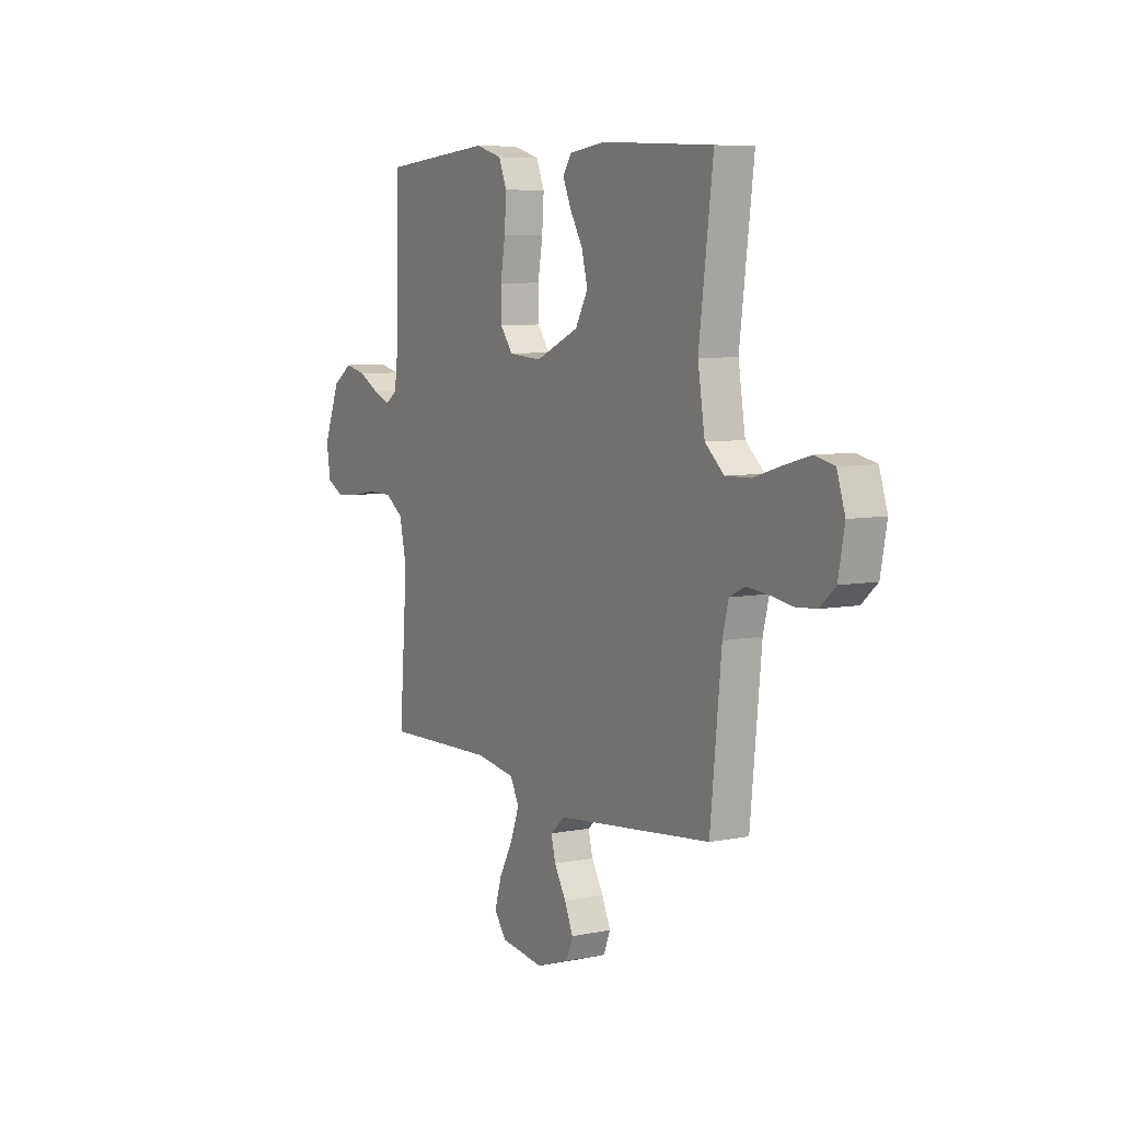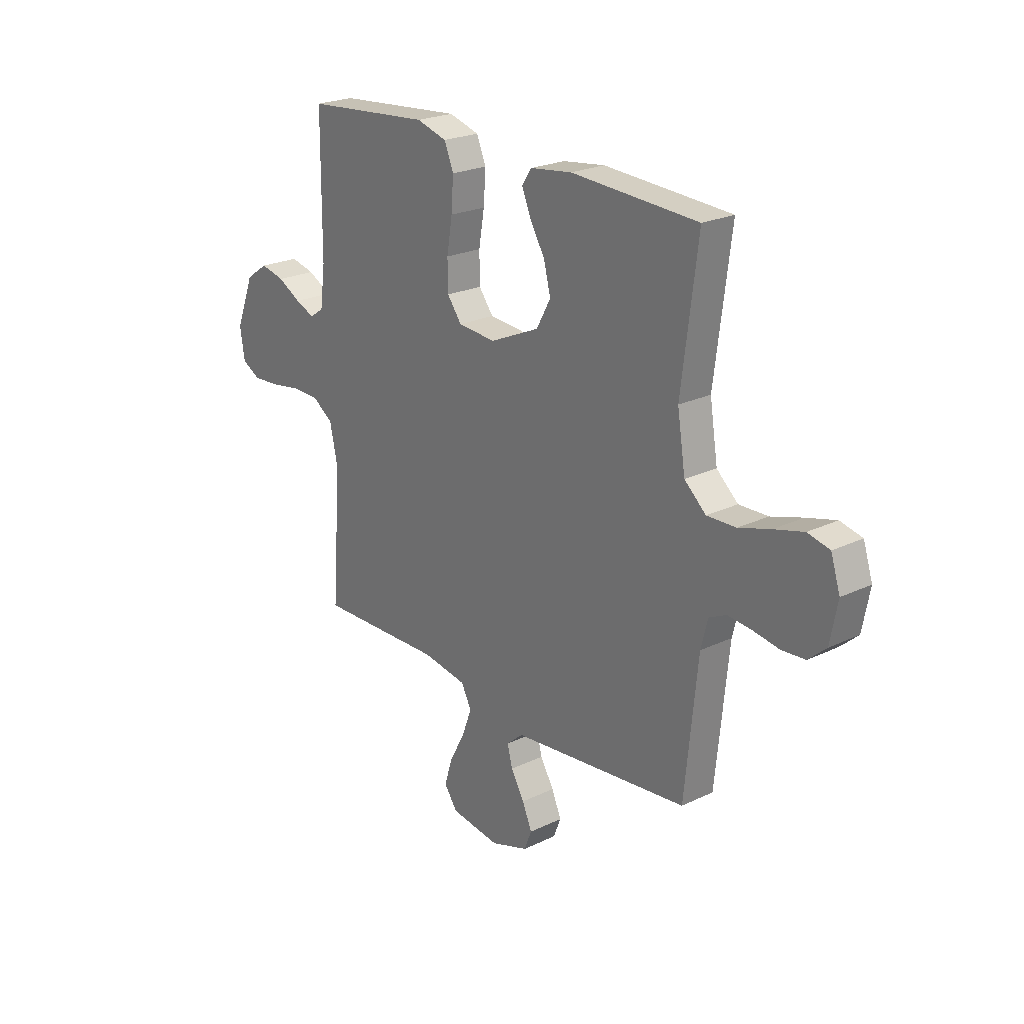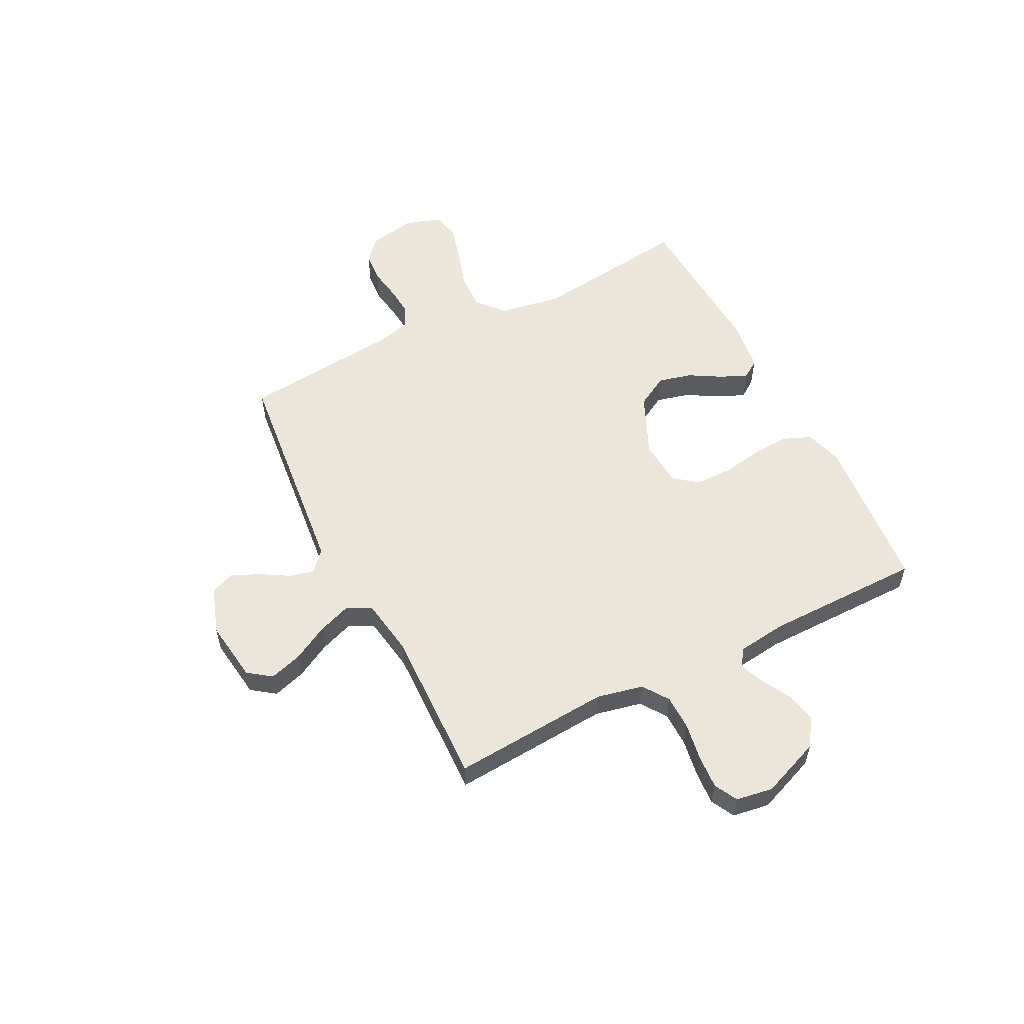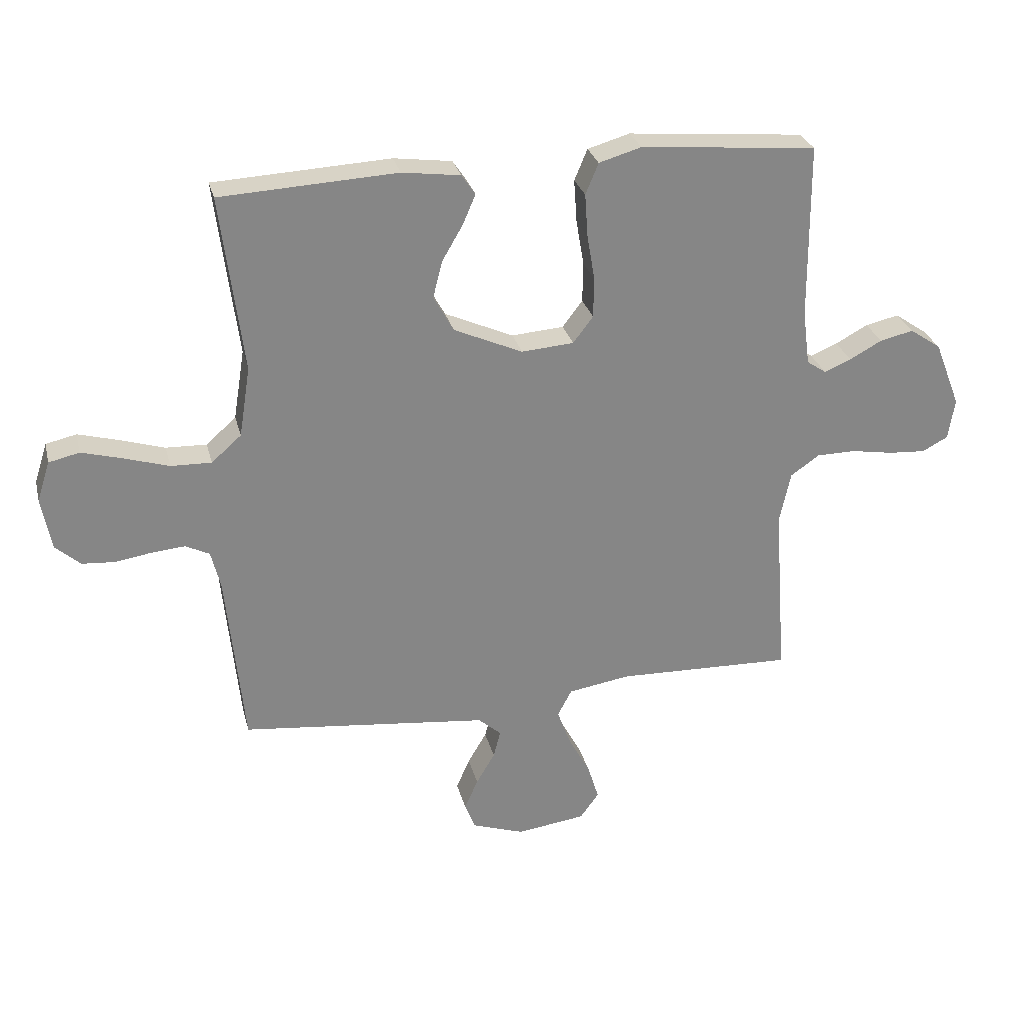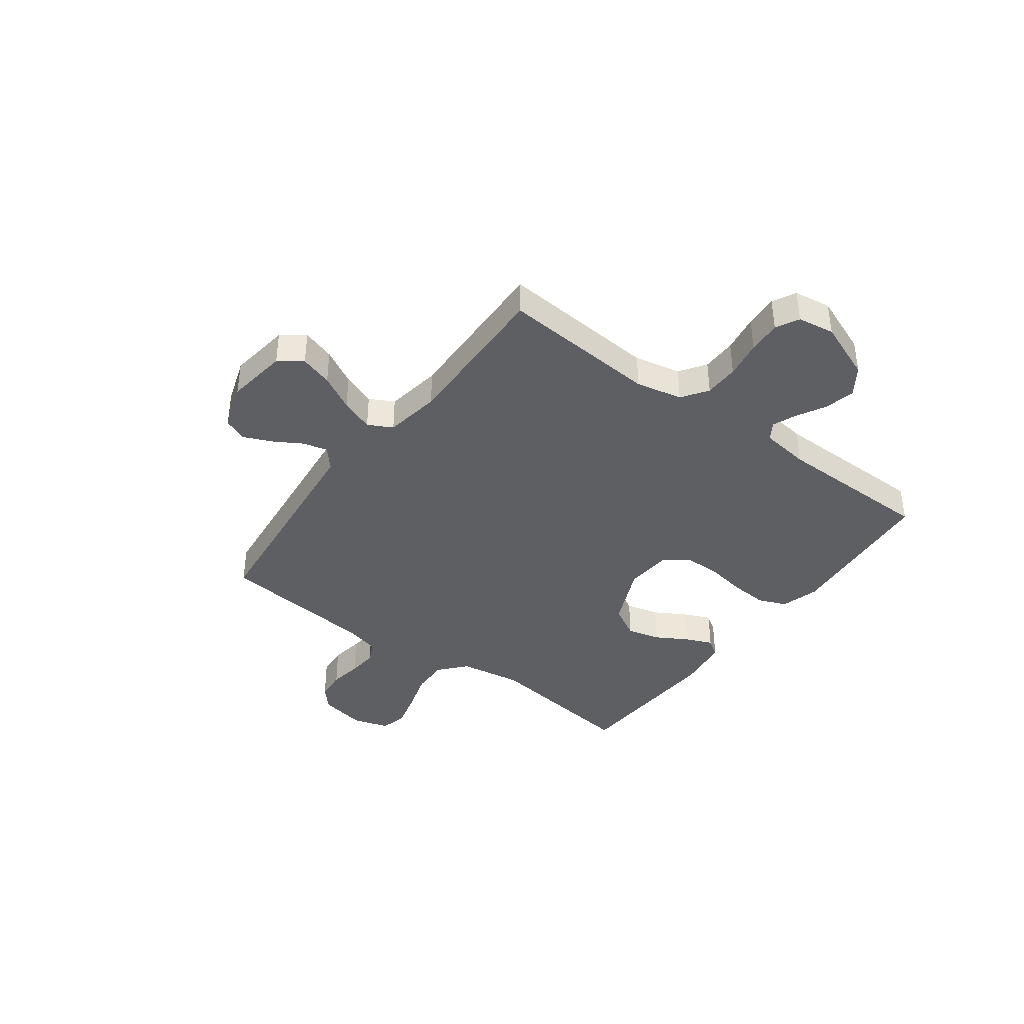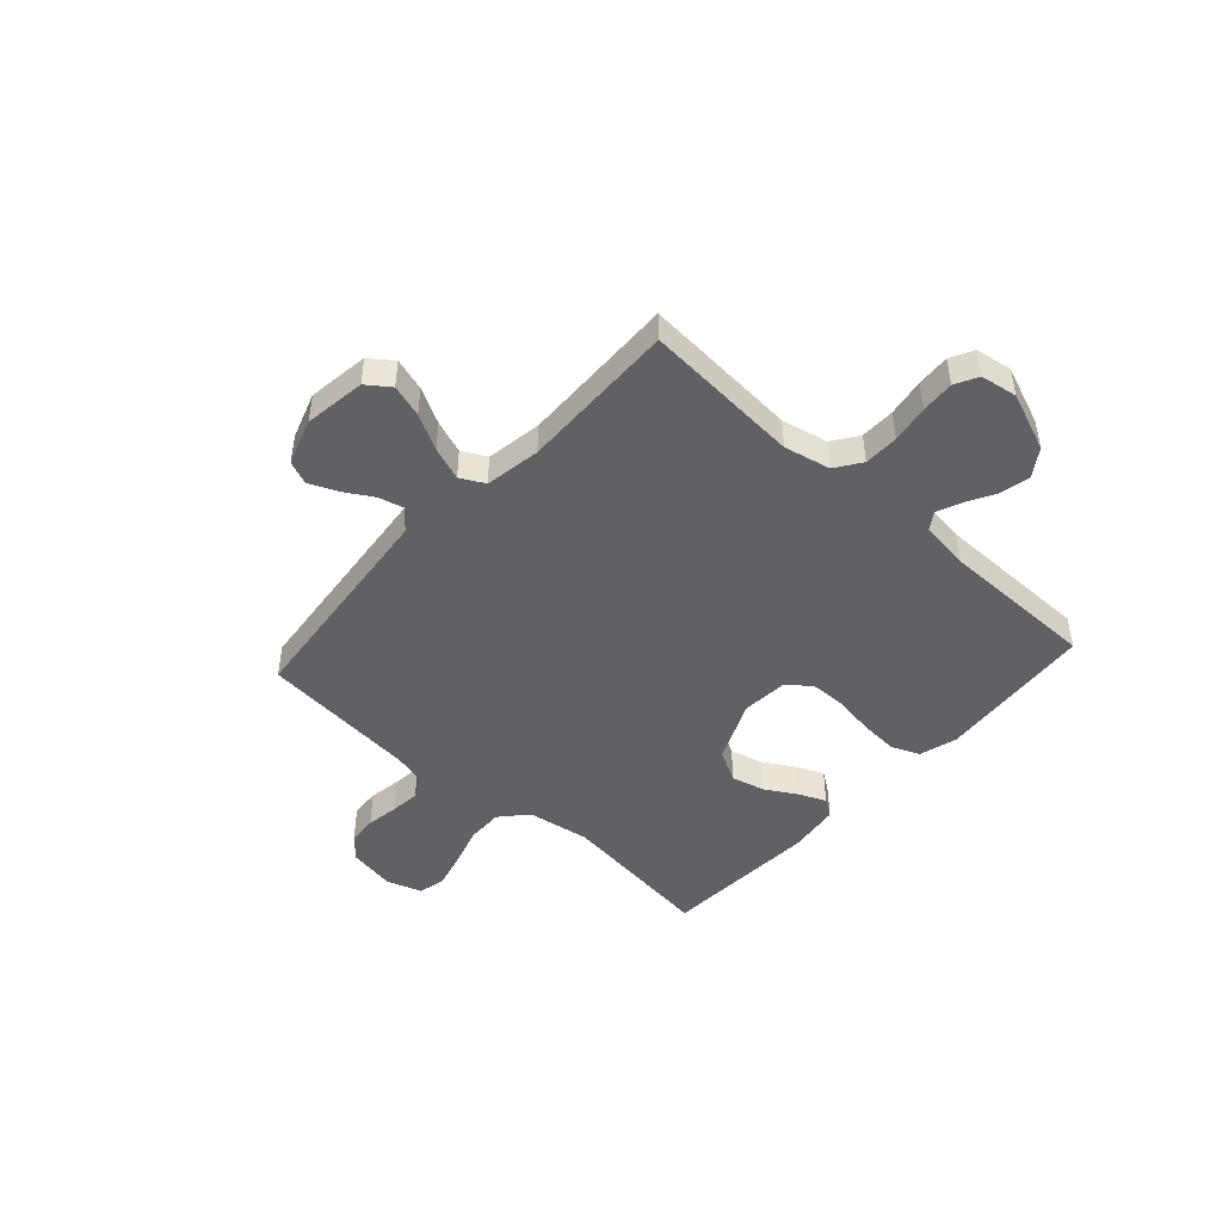
<metadata>
{"format":"obj","ext":"obj","renderer":"f3d","projection":"perspective","resolution":1024,"background":"white","views":[{"elev":6.8,"azim":59.9,"up":"+Z"},{"elev":23.1,"azim":50.9,"up":"+Z"},{"elev":55.7,"azim":-116.9,"up":"+Y"},{"elev":28.1,"azim":166.4,"up":"+Z"},{"elev":-39.8,"azim":-126.6,"up":"+Y"},{"elev":-46.6,"azim":-132.1,"up":"+Y"}]}
</metadata>
<code>
v 0.5 0.07 0.5
v 0.462 0.07 0.2
v 0.481 0.07 0.081
v 0.532 0.07 0.036
v 0.601 0.07 0.038
v 0.676 0.07 0.061
v 0.746 0.07 0.08
v 0.798 0.07 0.068
v 0.82 0.07 0
v 0.803 0.07 -0.09
v 0.761 0.07 -0.127
v 0.705 0.07 -0.131
v 0.643 0.07 -0.121
v 0.587 0.07 -0.116
v 0.546 0.07 -0.136
v 0.53 0.07 -0.2
v 0.5 0.07 -0.5
v 0.2 0.07 -0.532
v 0.079 0.07 -0.545
v 0.04 0.07 -0.579
v 0.052 0.07 -0.626
v 0.084 0.07 -0.68
v 0.107 0.07 -0.733
v 0.089 0.07 -0.778
v 0 0.07 -0.808
v -0.117 0.07 -0.792
v -0.149 0.07 -0.748
v -0.13 0.07 -0.686
v -0.093 0.07 -0.618
v -0.07 0.07 -0.555
v -0.094 0.07 -0.509
v -0.2 0.07 -0.492
v -0.5 0.07 -0.5
v -0.478 0.07 -0.2
v -0.497 0.07 -0.112
v -0.546 0.07 -0.078
v -0.612 0.07 -0.077
v -0.684 0.07 -0.089
v -0.747 0.07 -0.093
v -0.791 0.07 -0.07
v -0.802 0.07 0
v -0.758 0.07 0.112
v -0.705 0.07 0.148
v -0.648 0.07 0.135
v -0.593 0.07 0.105
v -0.547 0.07 0.086
v -0.514 0.07 0.108
v -0.502 0.07 0.2
v -0.5 0.07 0.5
v -0.2 0.07 0.526
v -0.128 0.07 0.505
v -0.106 0.07 0.452
v -0.111 0.07 0.379
v -0.124 0.07 0.302
v -0.123 0.07 0.234
v -0.089 0.07 0.189
v 0 0.07 0.182
v 0.117 0.07 0.234
v 0.151 0.07 0.295
v 0.135 0.07 0.358
v 0.1 0.07 0.418
v 0.078 0.07 0.469
v 0.101 0.07 0.503
v 0.2 0.07 0.516
v 0.5 0 0.5
v 0.462 0 0.2
v 0.481 0 0.081
v 0.532 0 0.036
v 0.601 0 0.038
v 0.676 0 0.061
v 0.746 0 0.08
v 0.798 0 0.068
v 0.82 0 0
v 0.803 0 -0.09
v 0.761 0 -0.127
v 0.705 0 -0.131
v 0.643 0 -0.121
v 0.587 0 -0.116
v 0.546 0 -0.136
v 0.53 0 -0.2
v 0.5 0 -0.5
v 0.2 0 -0.532
v 0.079 0 -0.545
v 0.04 0 -0.579
v 0.052 0 -0.626
v 0.084 0 -0.68
v 0.107 0 -0.733
v 0.089 0 -0.778
v 0 0 -0.808
v -0.117 0 -0.792
v -0.149 0 -0.748
v -0.13 0 -0.686
v -0.093 0 -0.618
v -0.07 0 -0.555
v -0.094 0 -0.509
v -0.2 0 -0.492
v -0.5 0 -0.5
v -0.478 0 -0.2
v -0.497 0 -0.112
v -0.546 0 -0.078
v -0.612 0 -0.077
v -0.684 0 -0.089
v -0.747 0 -0.093
v -0.791 0 -0.07
v -0.802 0 0
v -0.758 0 0.112
v -0.705 0 0.148
v -0.648 0 0.135
v -0.593 0 0.105
v -0.547 0 0.086
v -0.514 0 0.108
v -0.502 0 0.2
v -0.5 0 0.5
v -0.2 0 0.526
v -0.128 0 0.505
v -0.106 0 0.452
v -0.111 0 0.379
v -0.124 0 0.302
v -0.123 0 0.234
v -0.089 0 0.189
v 0 0 0.182
v 0.117 0 0.234
v 0.151 0 0.295
v 0.135 0 0.358
v 0.1 0 0.418
v 0.078 0 0.469
v 0.101 0 0.503
v 0.2 0 0.516
f 63 64 1 2
f 60 61 62 63
f 59 60 63 2
f 58 59 2 3
f 57 58 3 4
f 56 57 4
f 51 52 53 54
f 51 54 55
f 48 49 50 51
f 47 48 51 55
f 46 47 55 56
f 42 43 44 45
f 42 45 46
f 41 42 46
f 37 38 39 40
f 36 37 40 41
f 32 33 34
f 31 32 34 35
f 26 27 28 29
f 26 29 30
f 25 26 30
f 24 25 30
f 21 22 23 24
f 20 21 24 30
f 19 20 30 31
f 16 17 18
f 15 16 18 19
f 10 11 12 13
f 10 13 14
f 9 10 14
f 8 9 14 15
f 5 6 7 8
f 41 46 56 4
f 15 19 31 35
f 15 35 36
f 5 8 15
f 4 5 15 36
f 4 36 41
f 66 65 128 127
f 127 126 125 124
f 66 127 124 123
f 67 66 123 122
f 68 67 122 121
f 68 121 120
f 118 117 116 115
f 119 118 115
f 115 114 113 112
f 119 115 112 111
f 120 119 111 110
f 109 108 107 106
f 110 109 106
f 110 106 105
f 104 103 102 101
f 105 104 101 100
f 98 97 96
f 99 98 96 95
f 93 92 91 90
f 94 93 90
f 94 90 89
f 94 89 88
f 88 87 86 85
f 94 88 85 84
f 95 94 84 83
f 82 81 80
f 83 82 80 79
f 77 76 75 74
f 78 77 74
f 78 74 73
f 79 78 73 72
f 72 71 70 69
f 68 120 110 105
f 99 95 83 79
f 100 99 79
f 79 72 69
f 100 79 69 68
f 105 100 68
f 1 65 66 2
f 2 66 67 3
f 3 67 68 4
f 4 68 69 5
f 5 69 70 6
f 6 70 71 7
f 7 71 72 8
f 8 72 73 9
f 9 73 74 10
f 10 74 75 11
f 11 75 76 12
f 12 76 77 13
f 13 77 78 14
f 14 78 79 15
f 15 79 80 16
f 16 80 81 17
f 17 81 82 18
f 18 82 83 19
f 19 83 84 20
f 20 84 85 21
f 21 85 86 22
f 22 86 87 23
f 23 87 88 24
f 24 88 89 25
f 25 89 90 26
f 26 90 91 27
f 27 91 92 28
f 28 92 93 29
f 29 93 94 30
f 30 94 95 31
f 31 95 96 32
f 32 96 97 33
f 33 97 98 34
f 34 98 99 35
f 35 99 100 36
f 36 100 101 37
f 37 101 102 38
f 38 102 103 39
f 39 103 104 40
f 40 104 105 41
f 41 105 106 42
f 42 106 107 43
f 43 107 108 44
f 44 108 109 45
f 45 109 110 46
f 46 110 111 47
f 47 111 112 48
f 48 112 113 49
f 49 113 114 50
f 50 114 115 51
f 51 115 116 52
f 52 116 117 53
f 53 117 118 54
f 54 118 119 55
f 55 119 120 56
f 56 120 121 57
f 57 121 122 58
f 58 122 123 59
f 59 123 124 60
f 60 124 125 61
f 61 125 126 62
f 62 126 127 63
f 63 127 128 64
f 64 128 65 1

</code>
